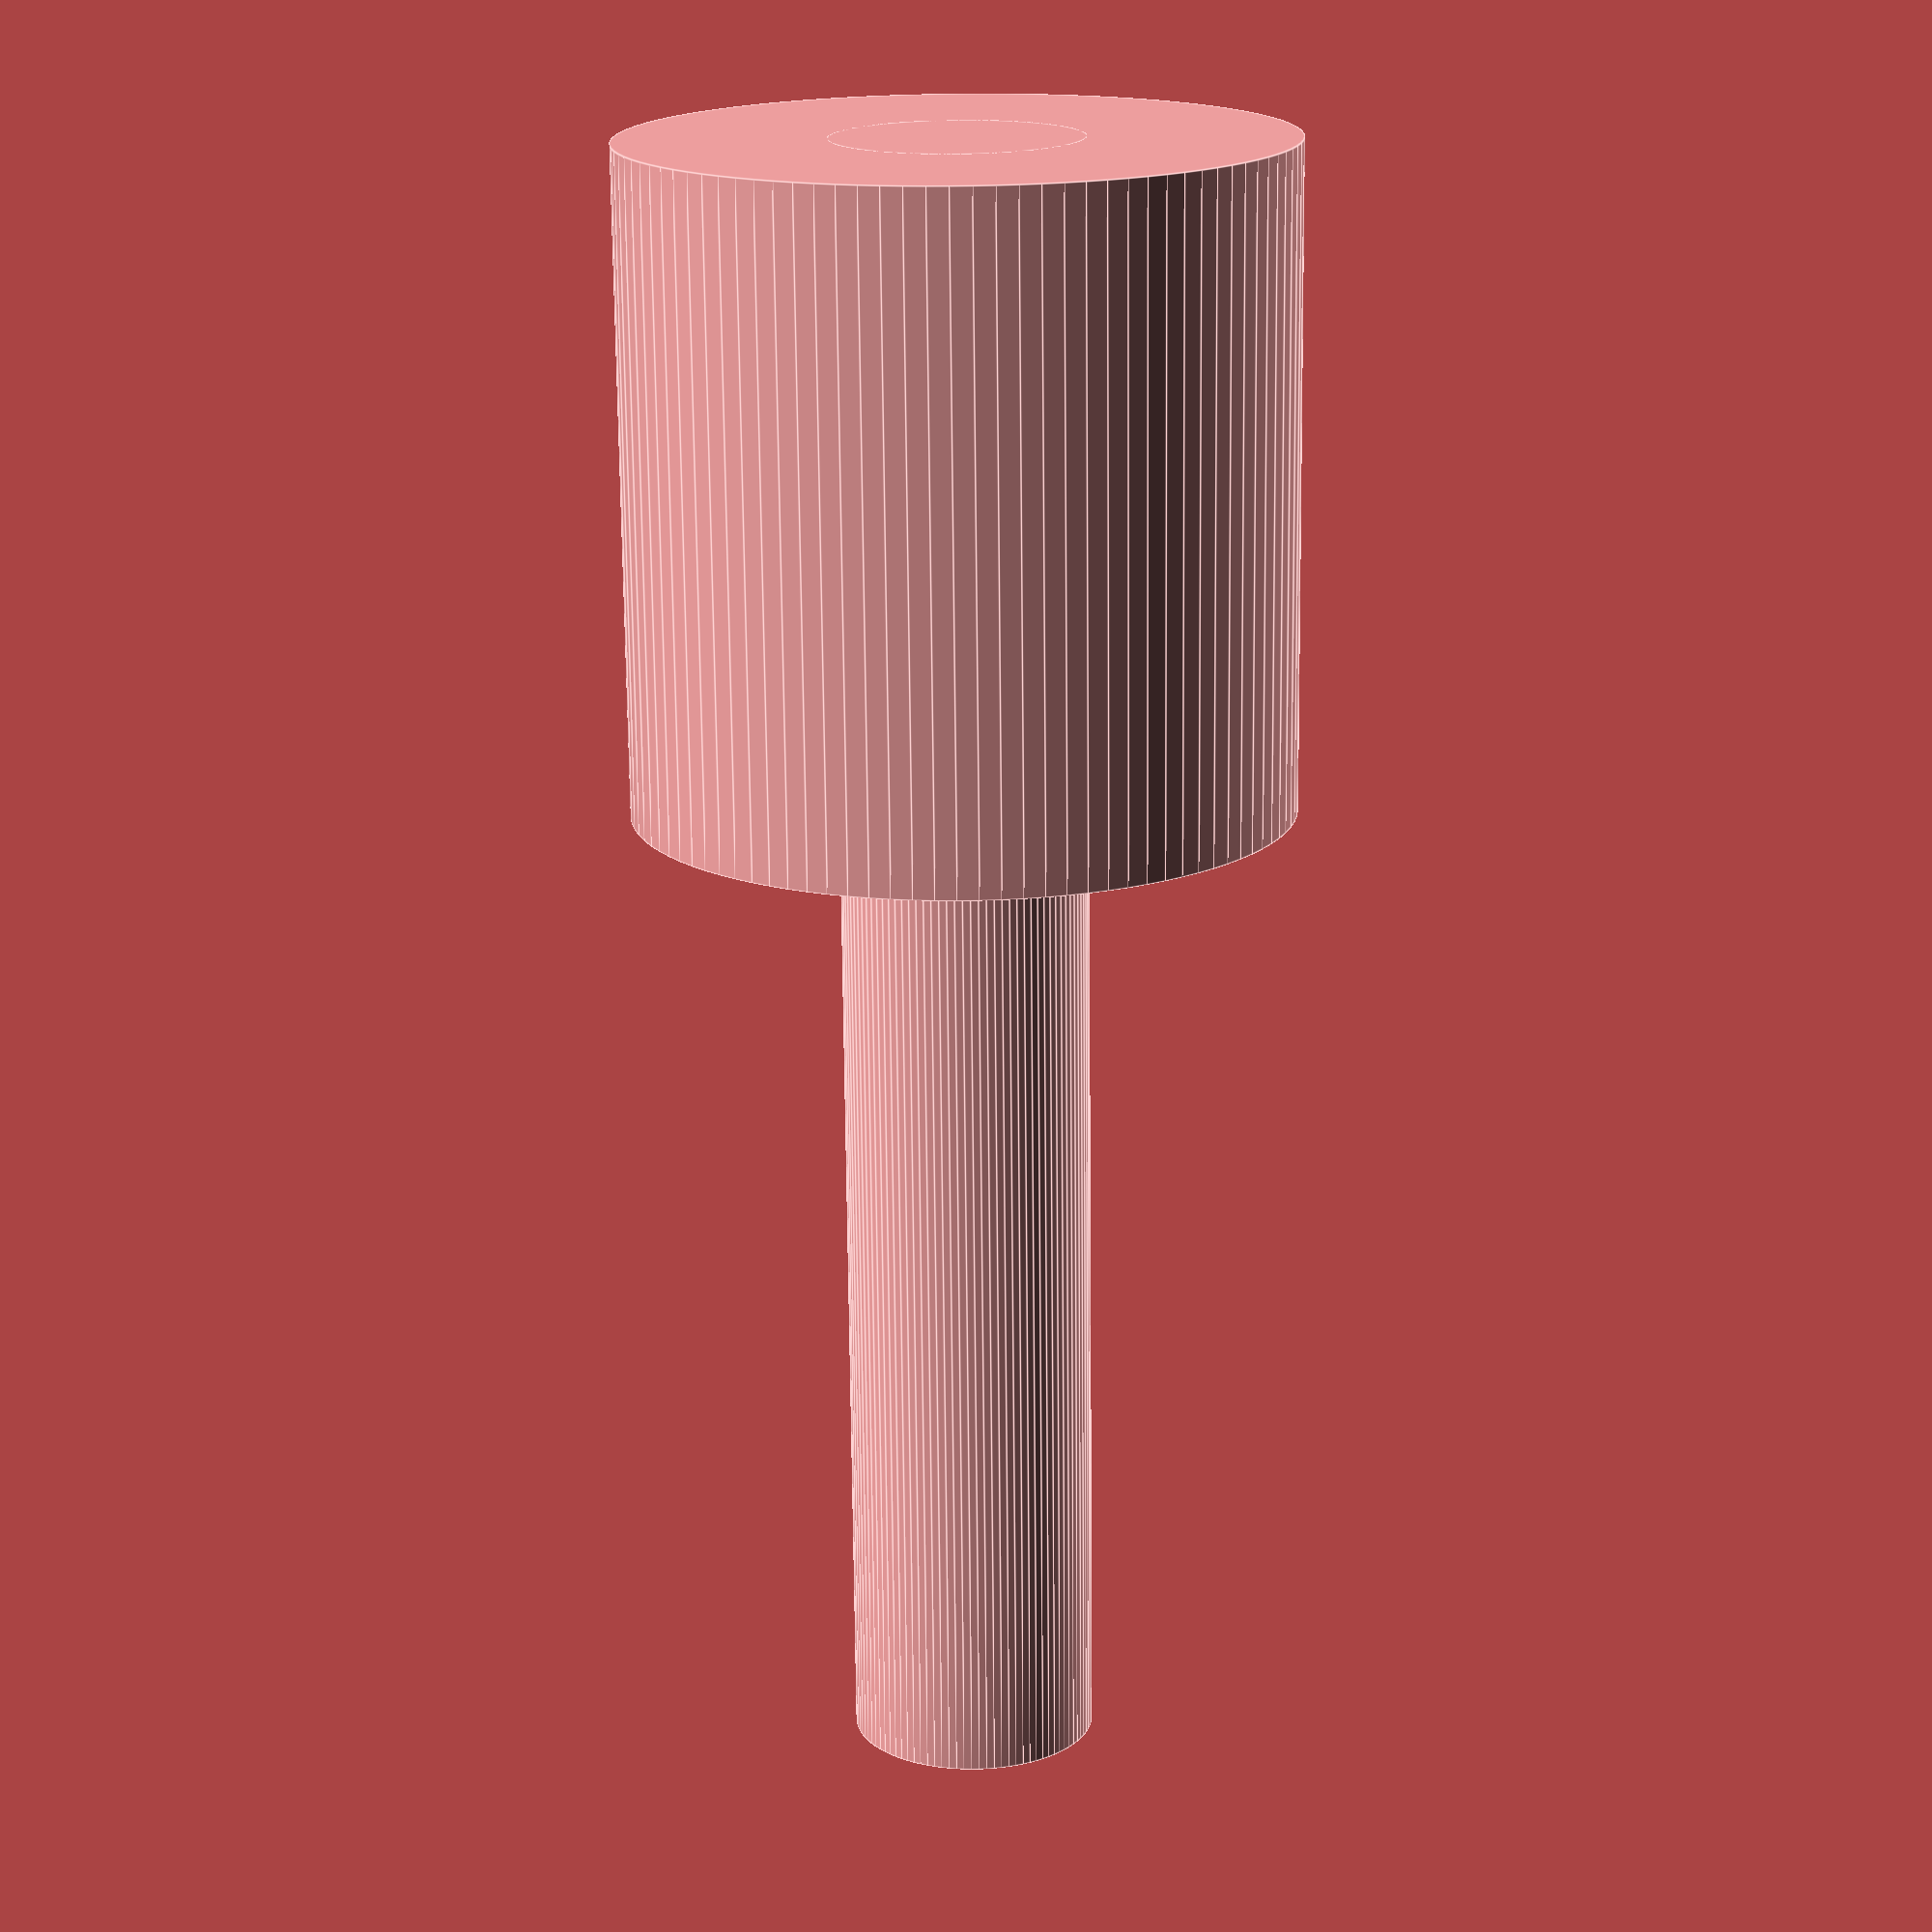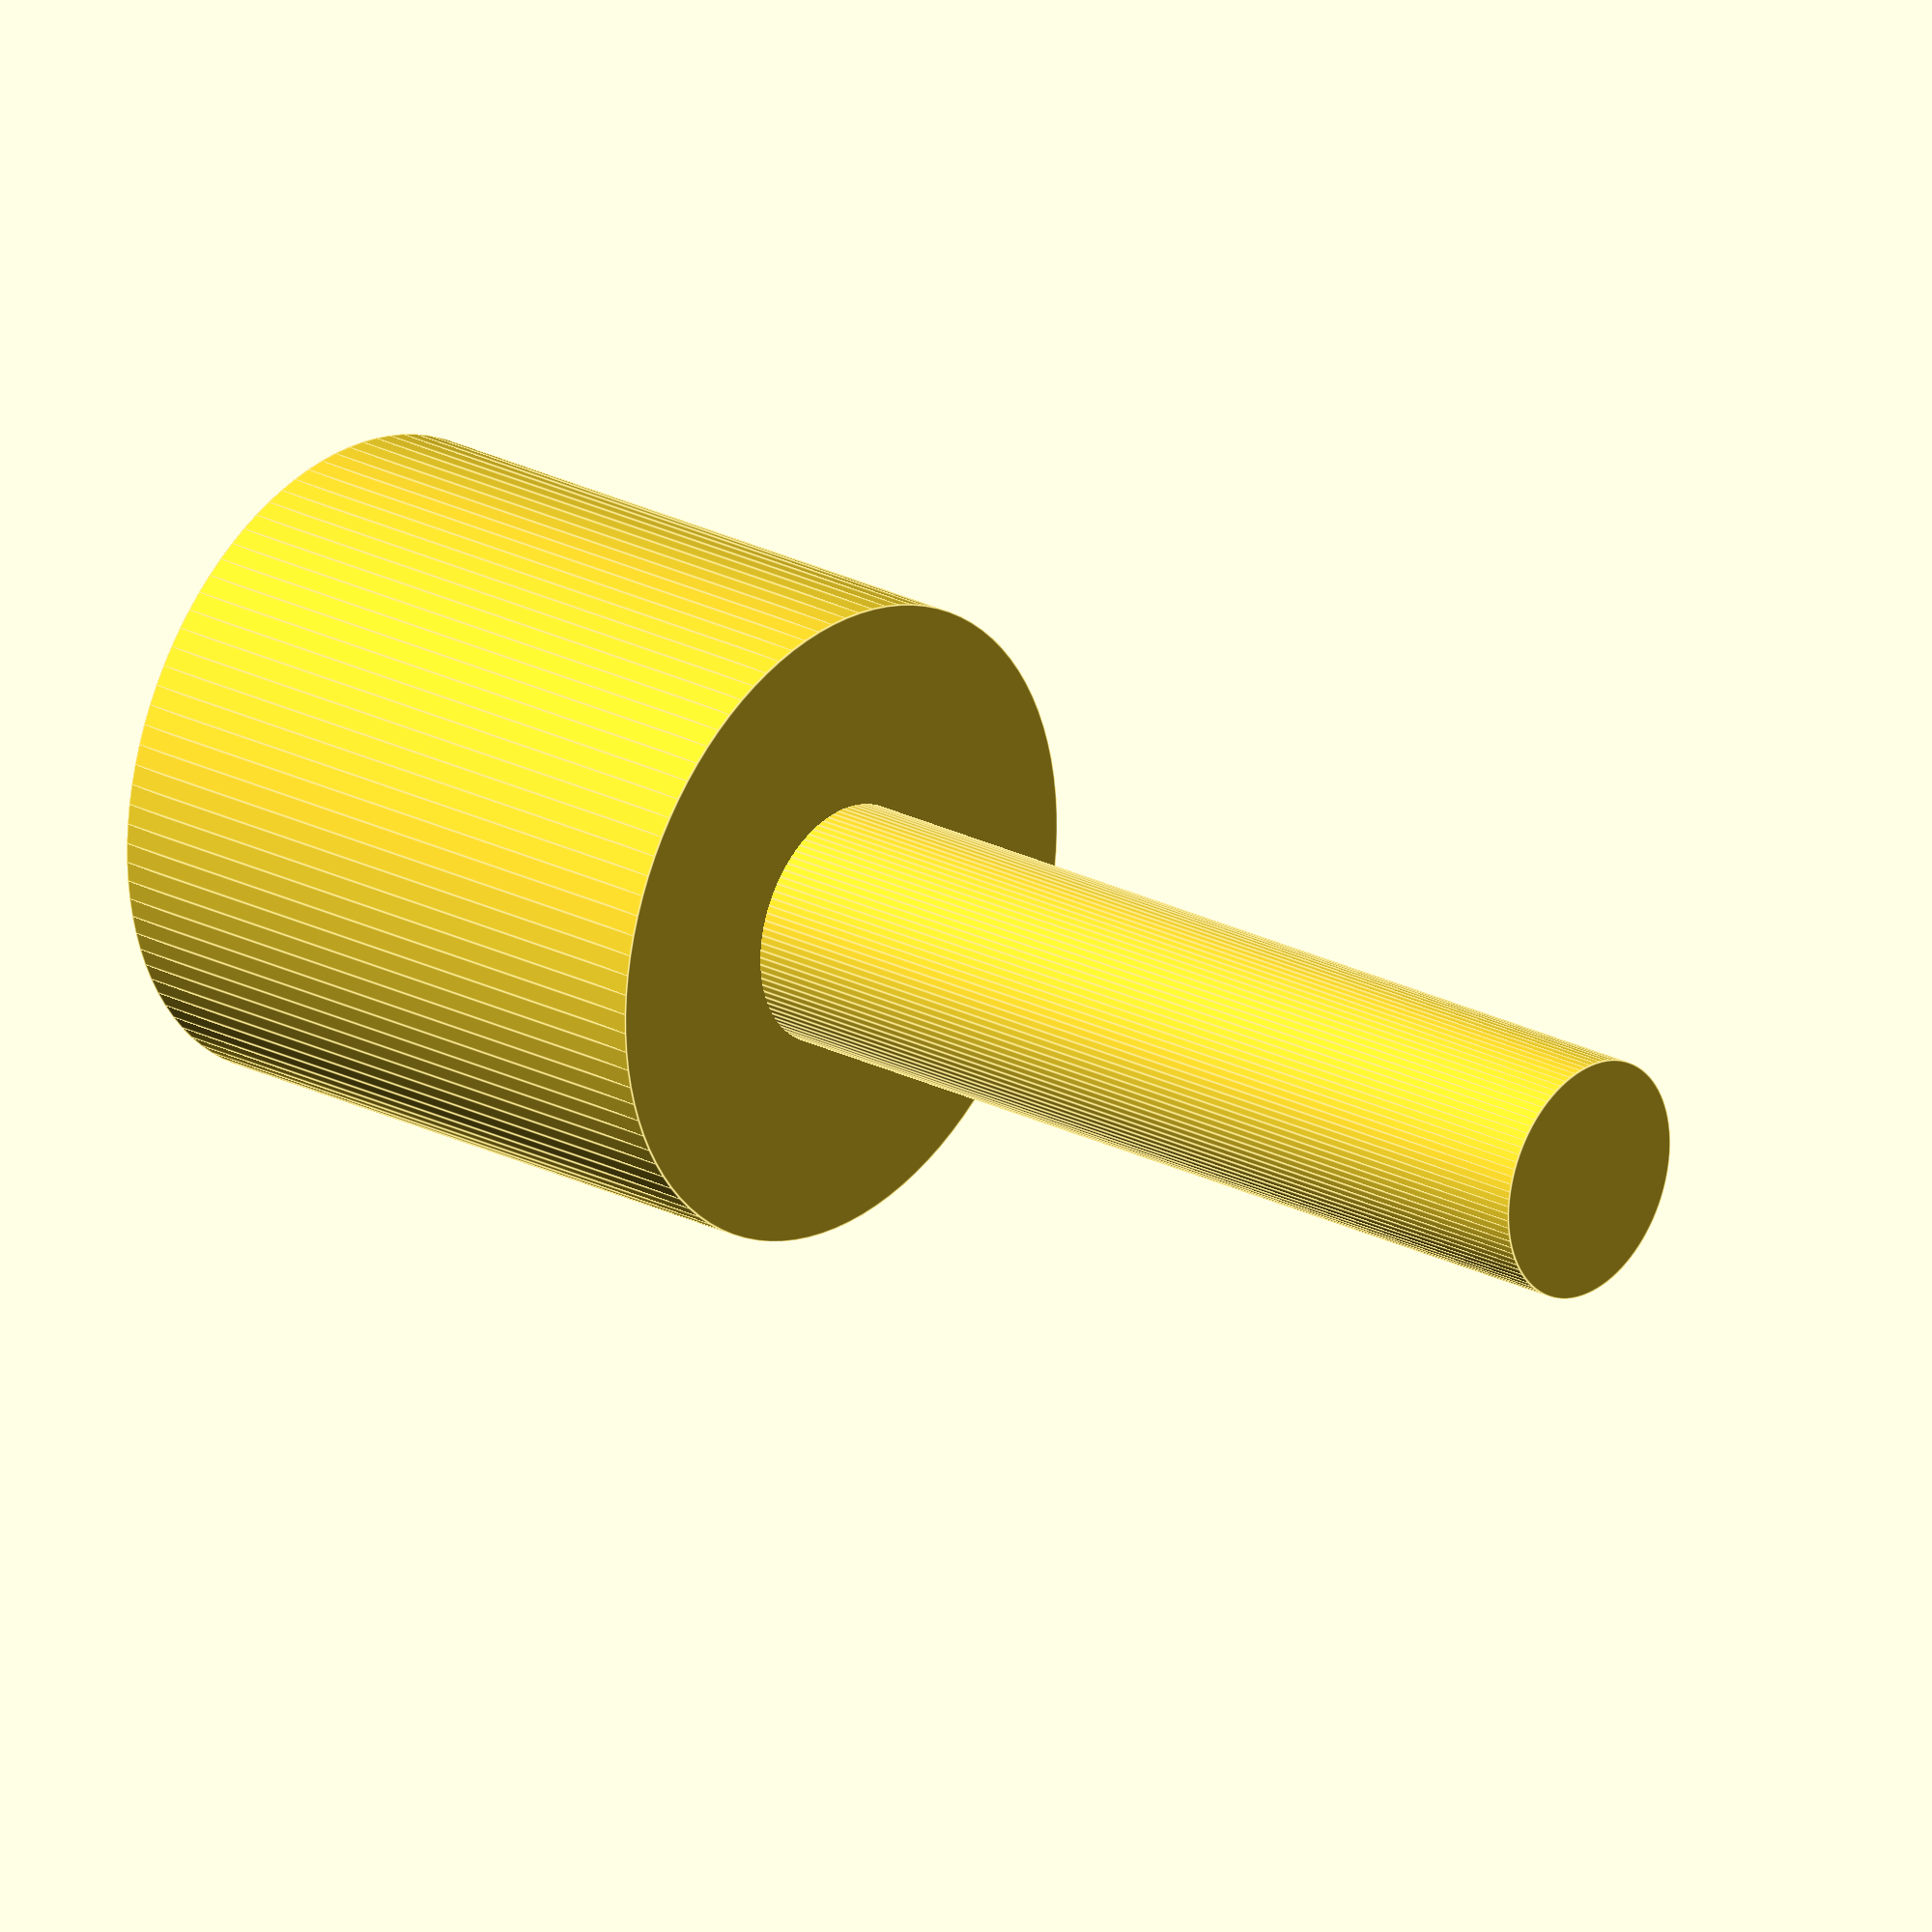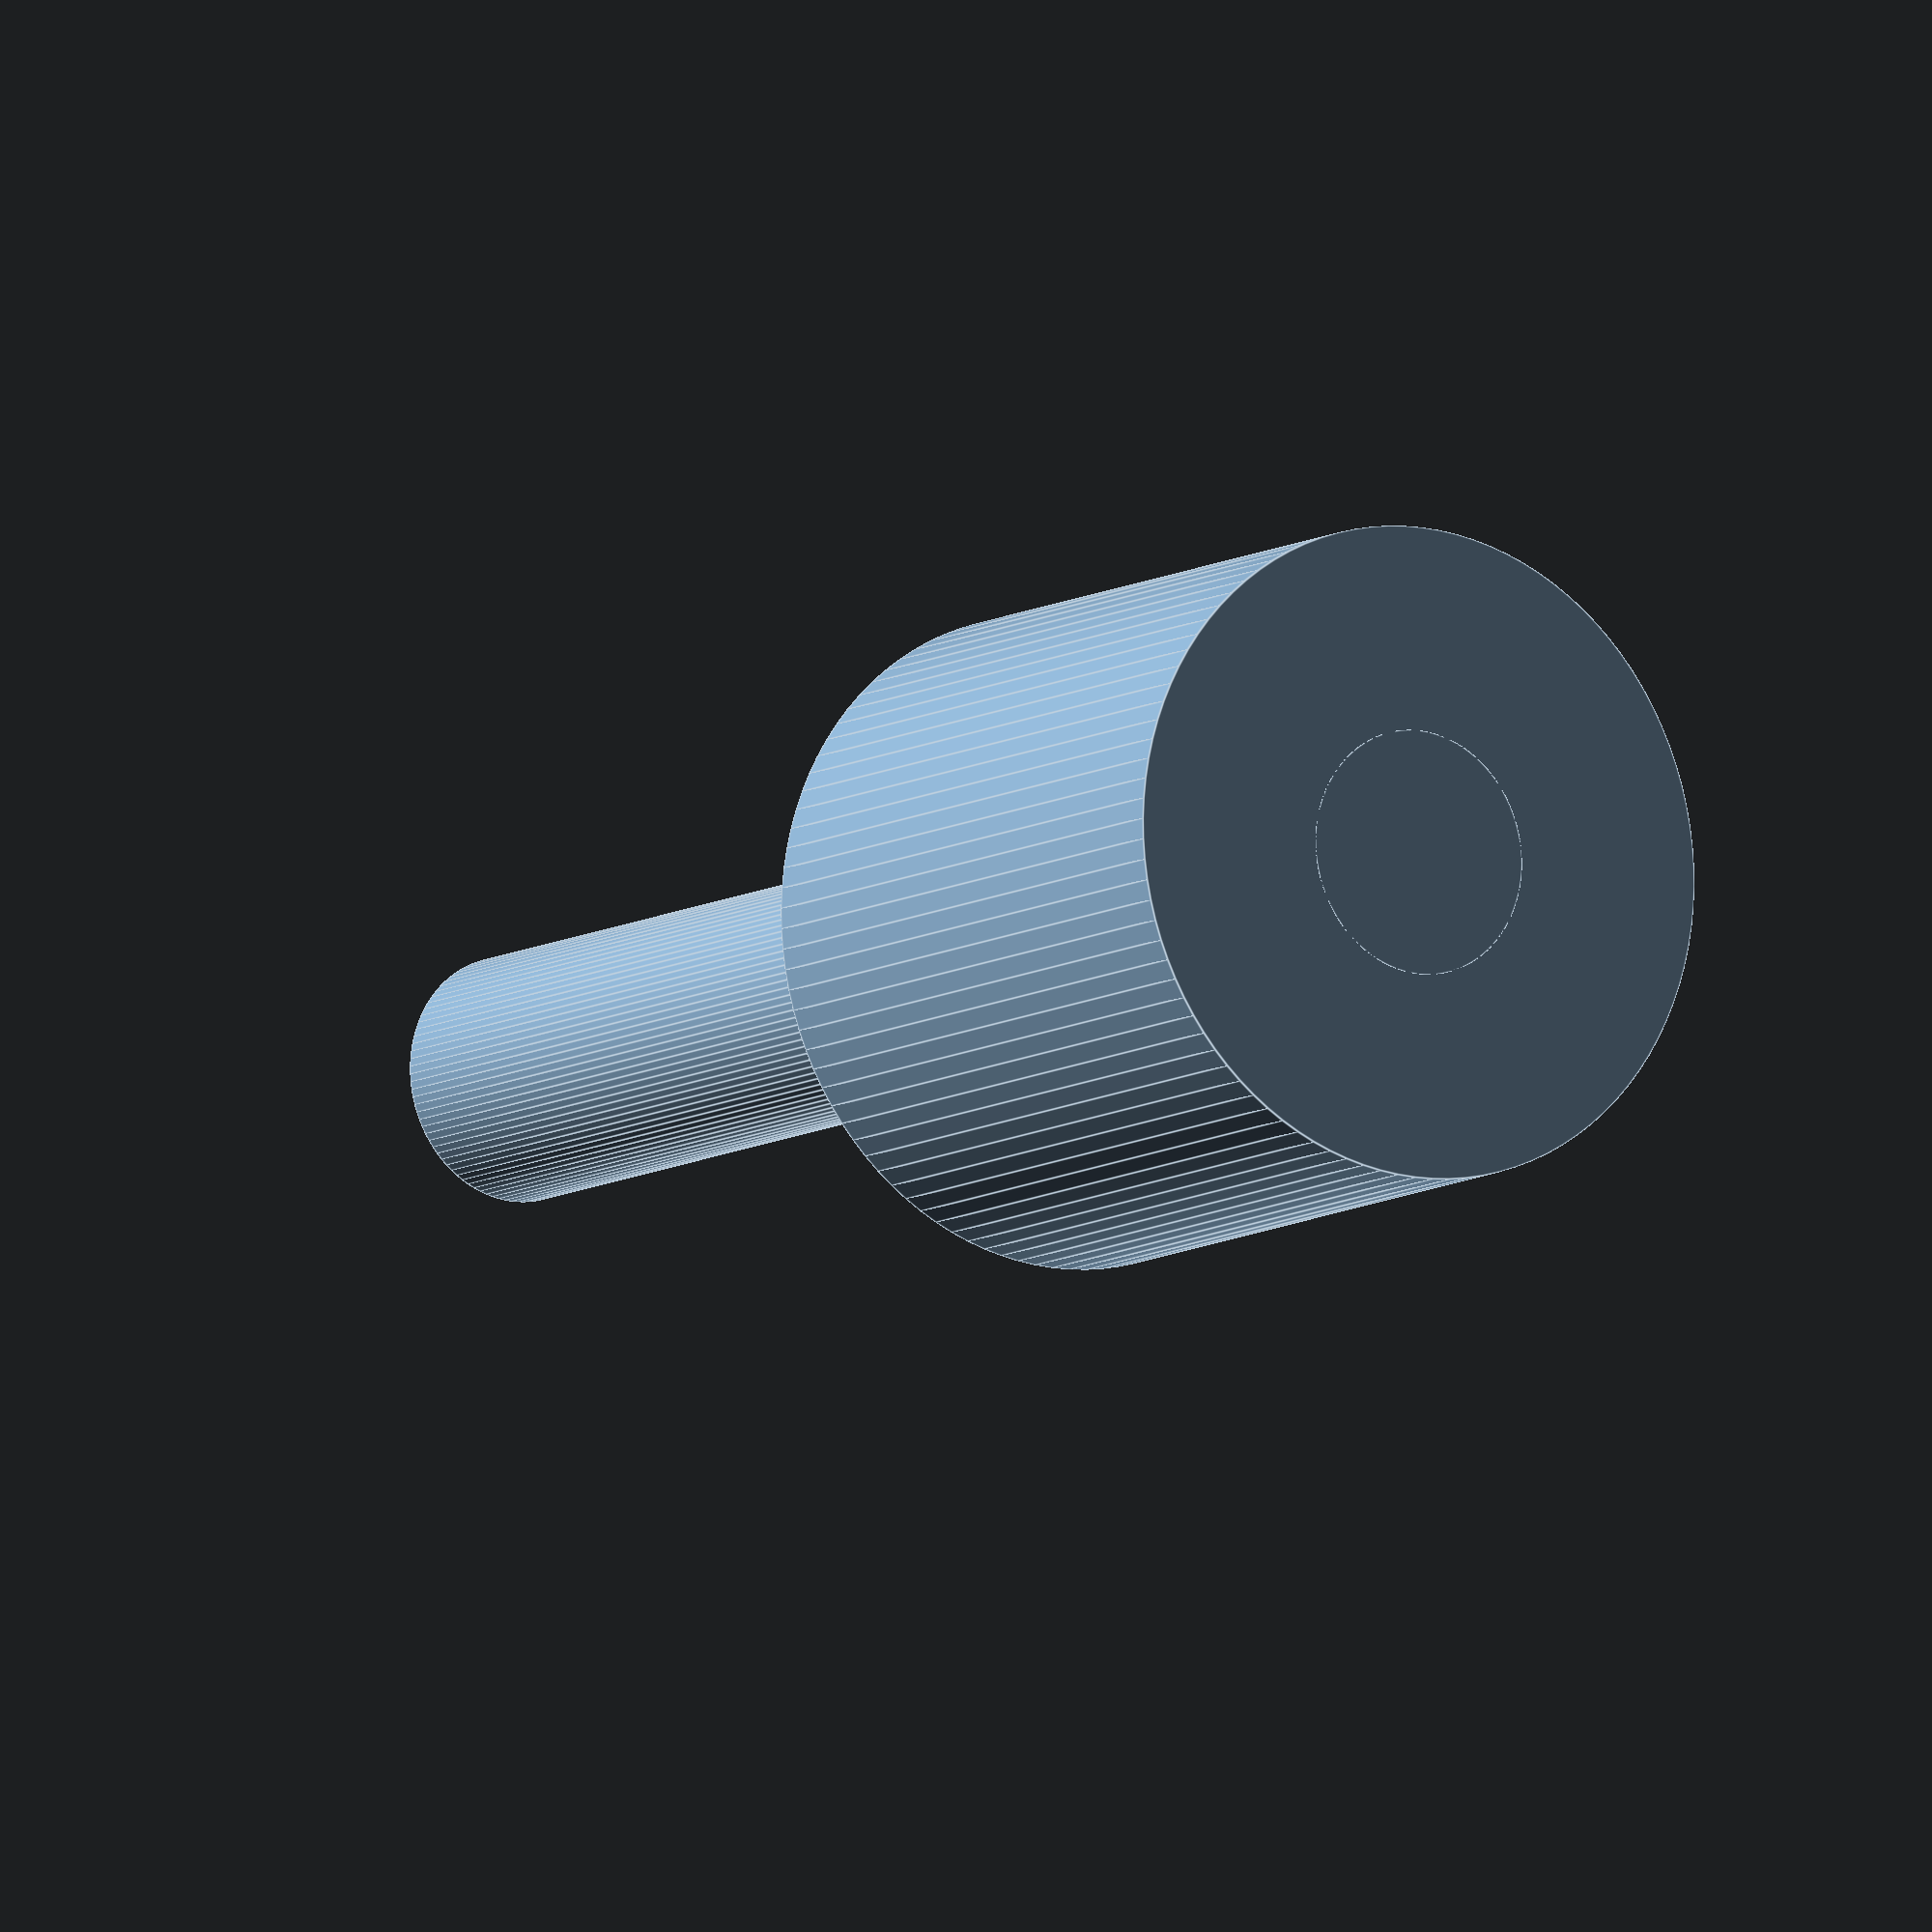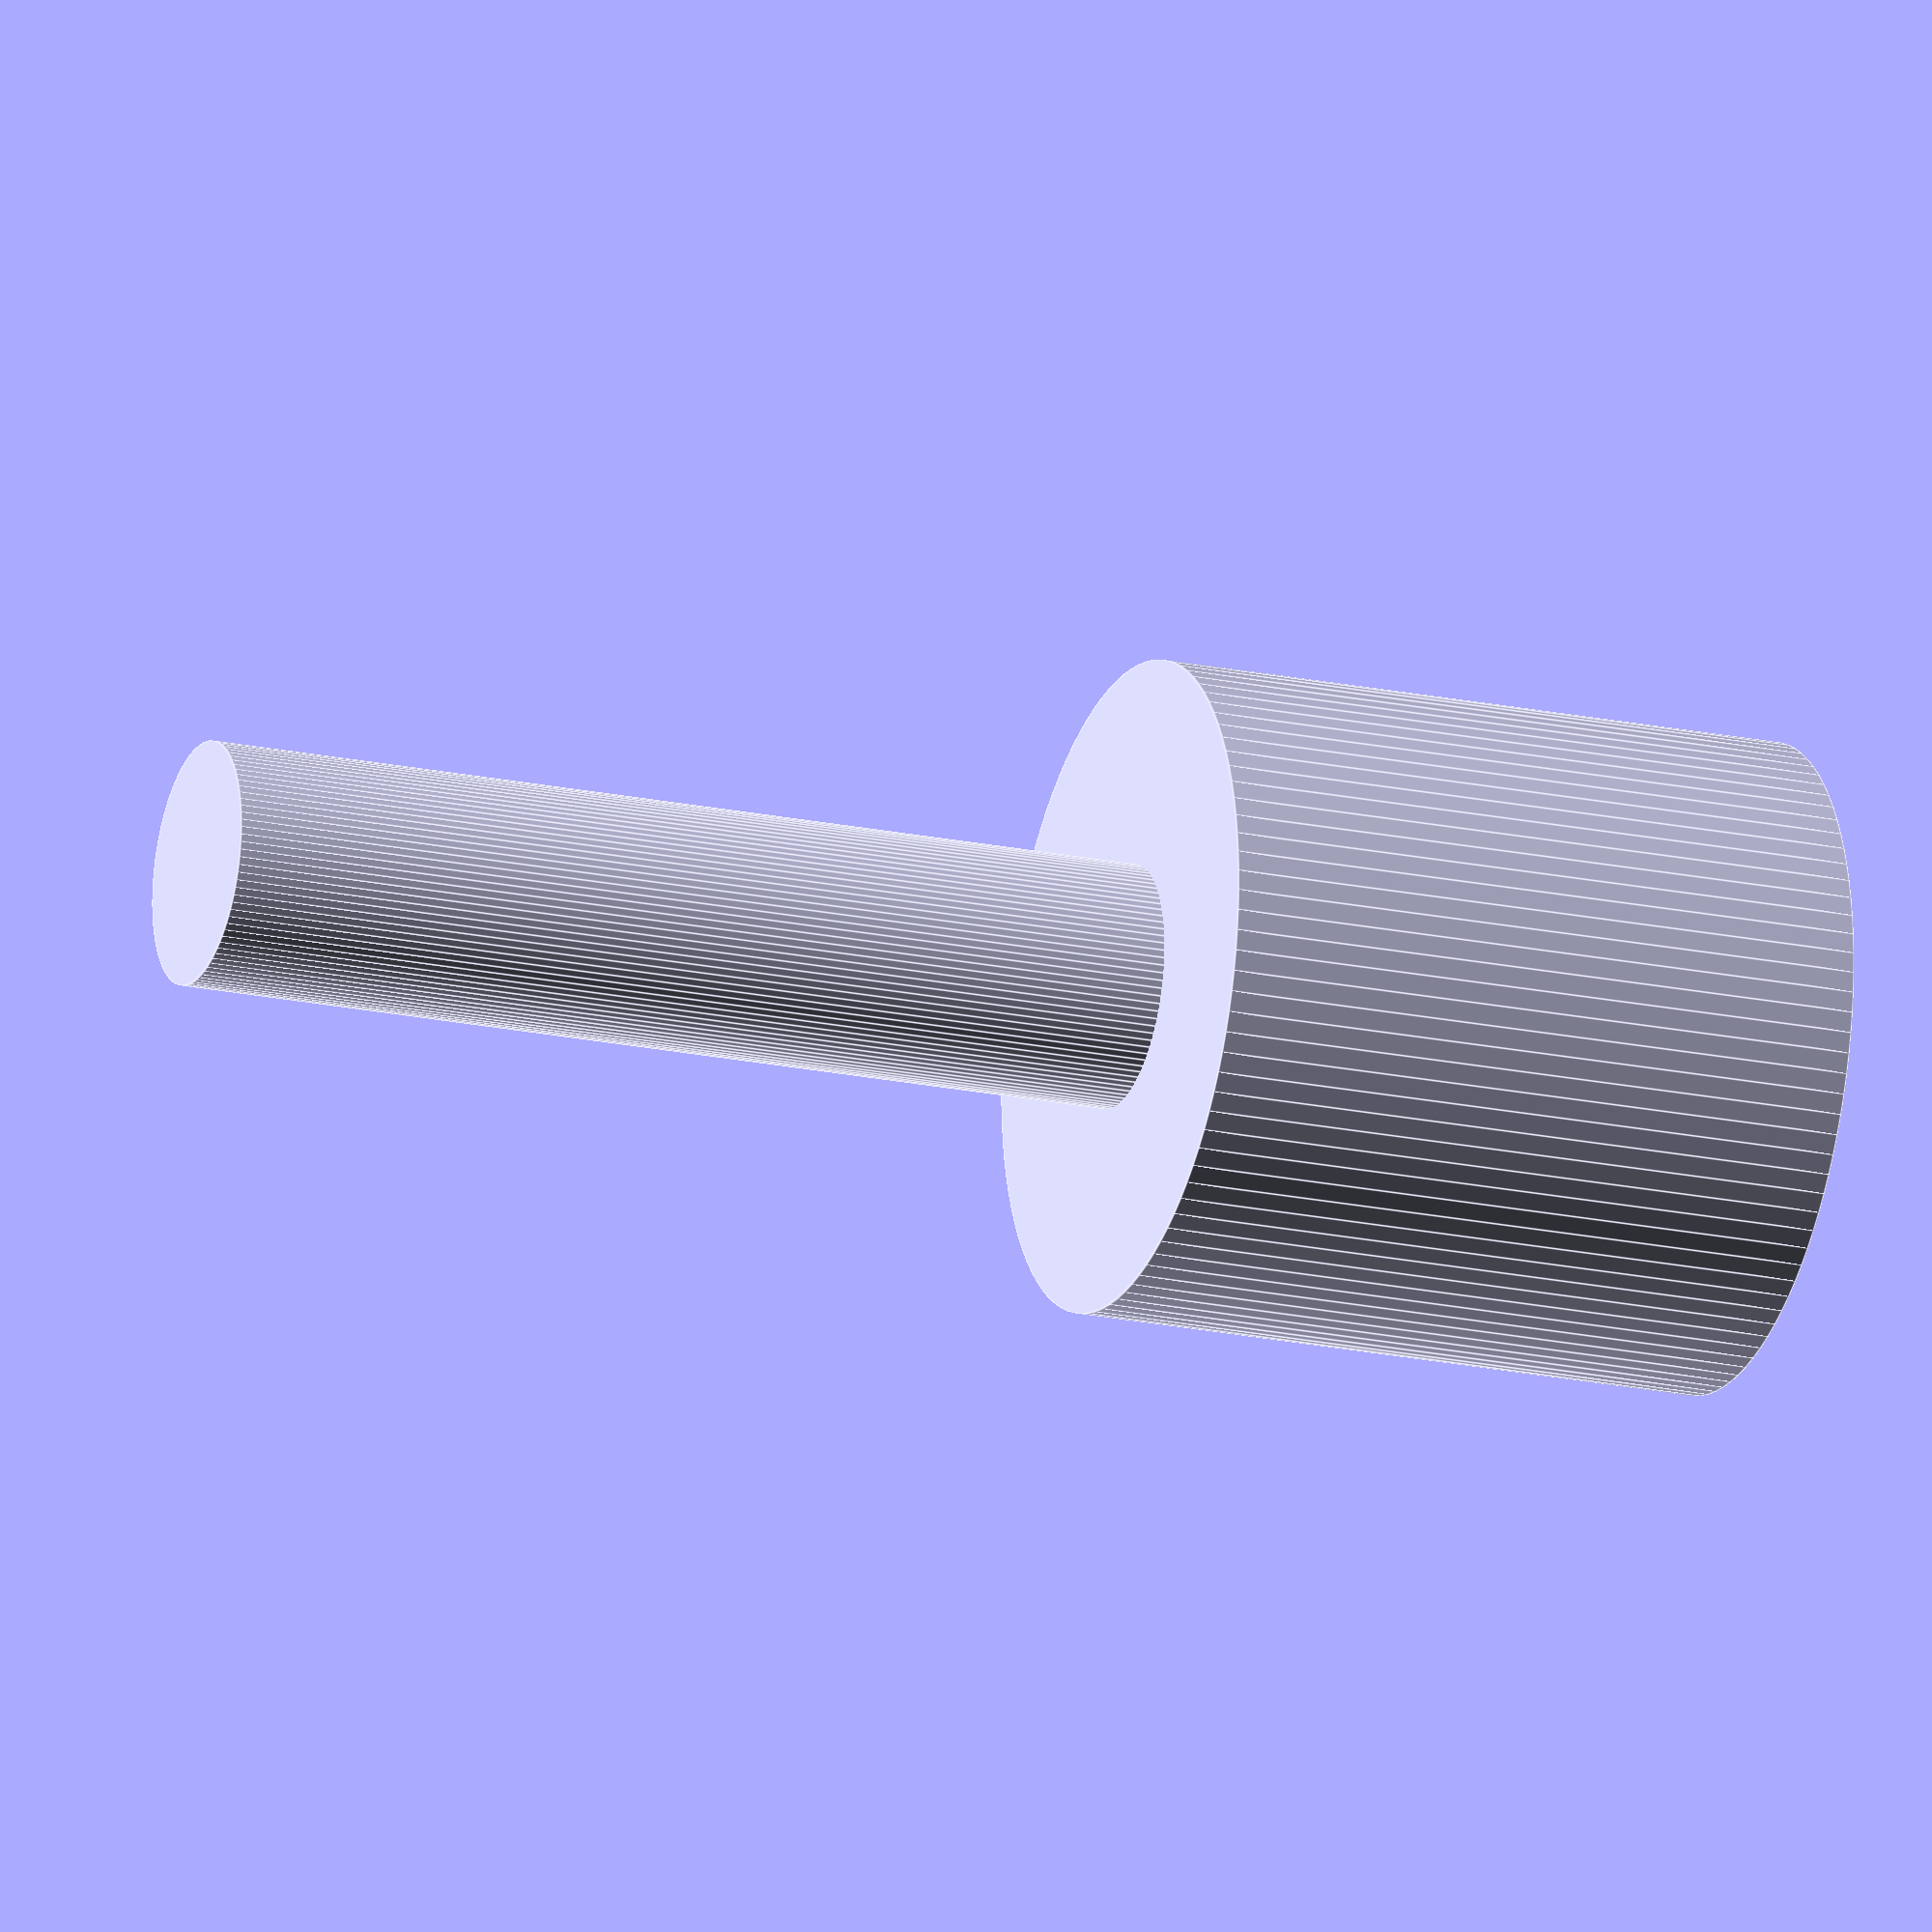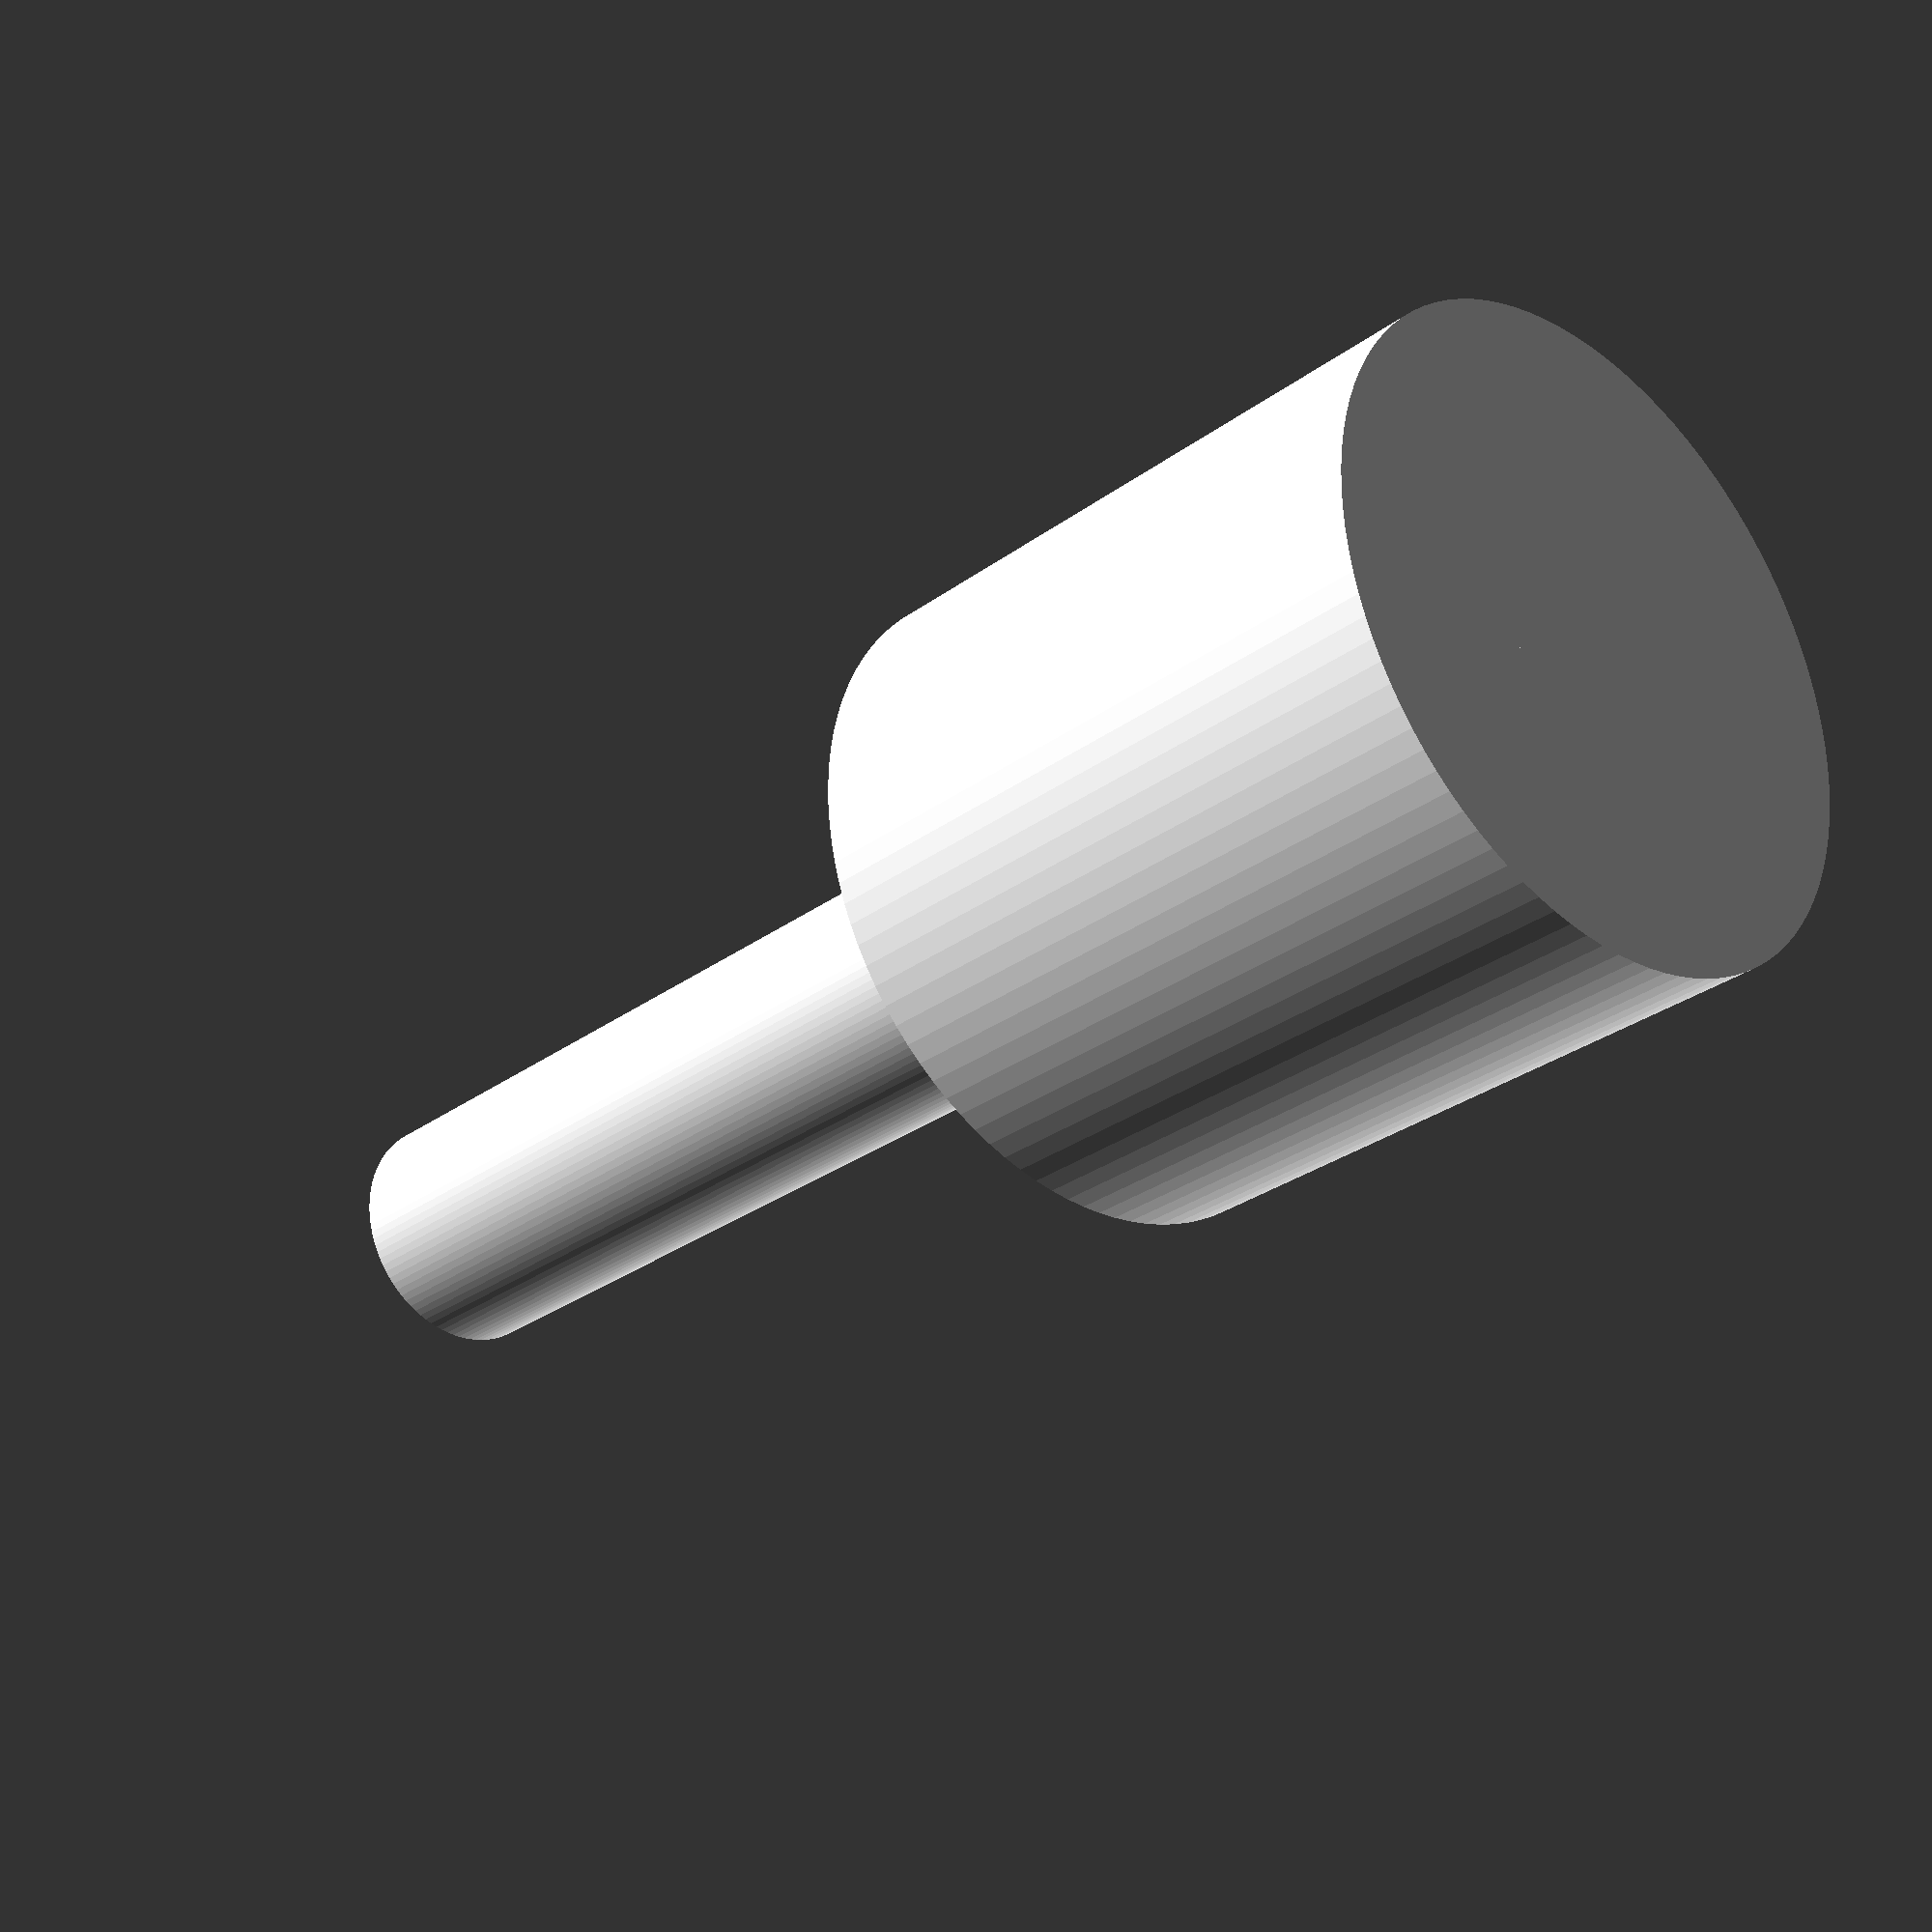
<openscad>
$fn=100;

r1 = 0.040;
r2 = 0.015;
h1 = 0.080;
h2 = 0.200;

cylinder(r=r1, h=h1);

cylinder(r=r2, h=h2);
</openscad>
<views>
elev=72.8 azim=182.5 roll=180.6 proj=p view=edges
elev=156.7 azim=15.8 roll=229.1 proj=o view=edges
elev=9.5 azim=89.2 roll=146.7 proj=o view=edges
elev=20.3 azim=163.8 roll=68.9 proj=o view=edges
elev=209.4 azim=194.1 roll=42.9 proj=p view=solid
</views>
